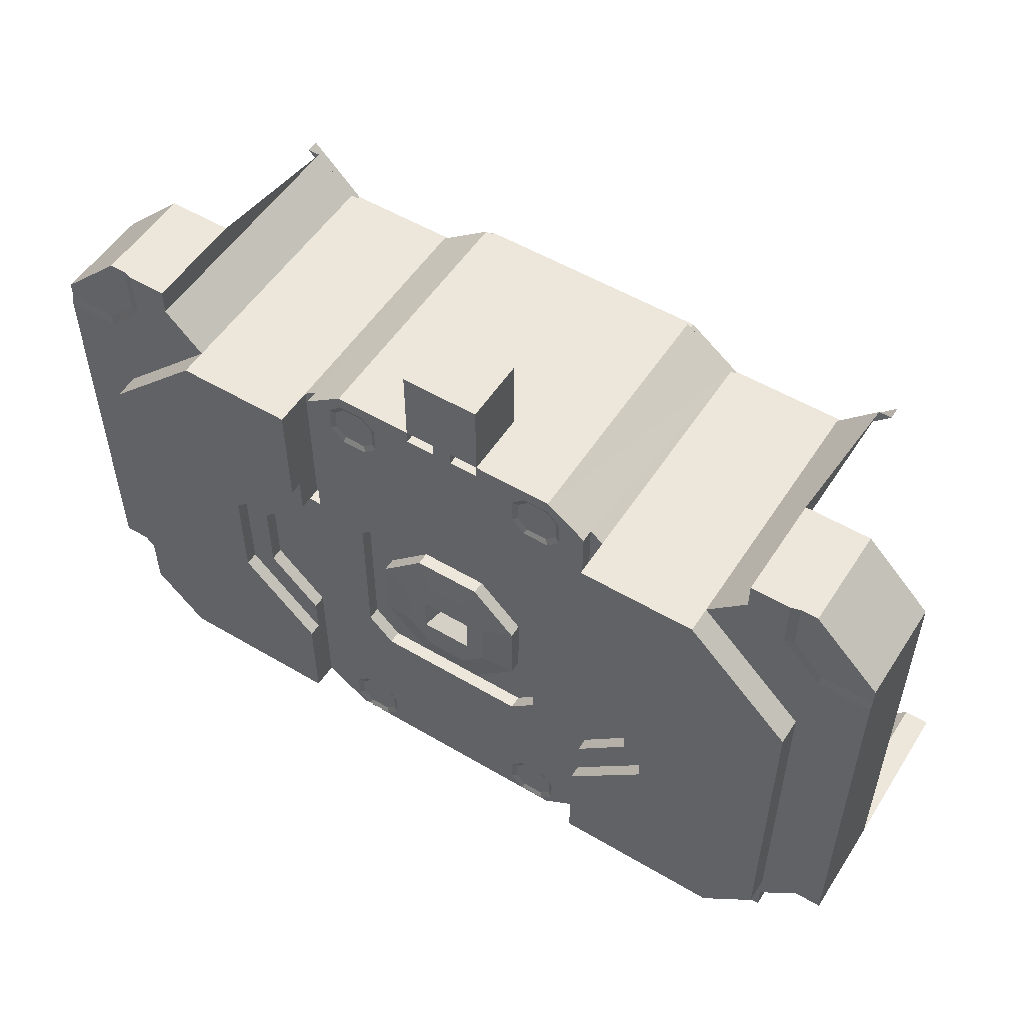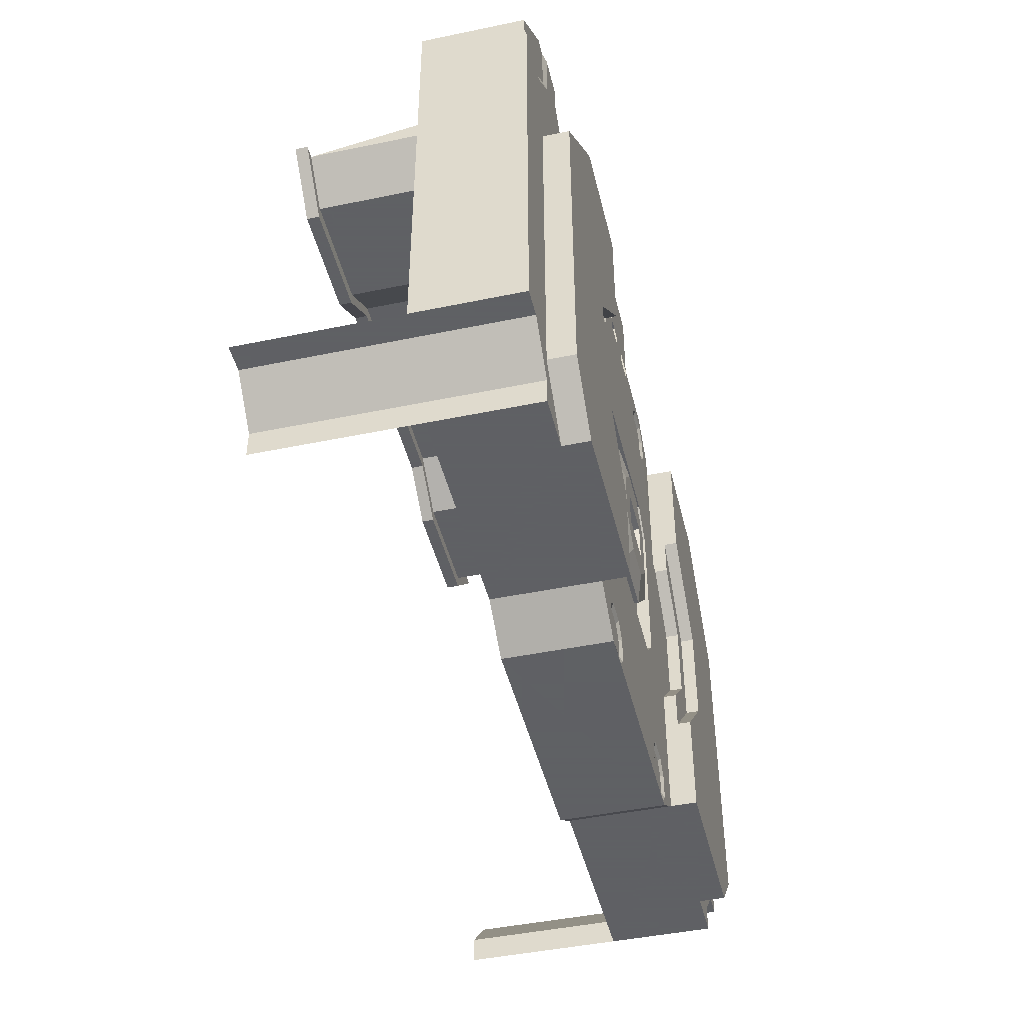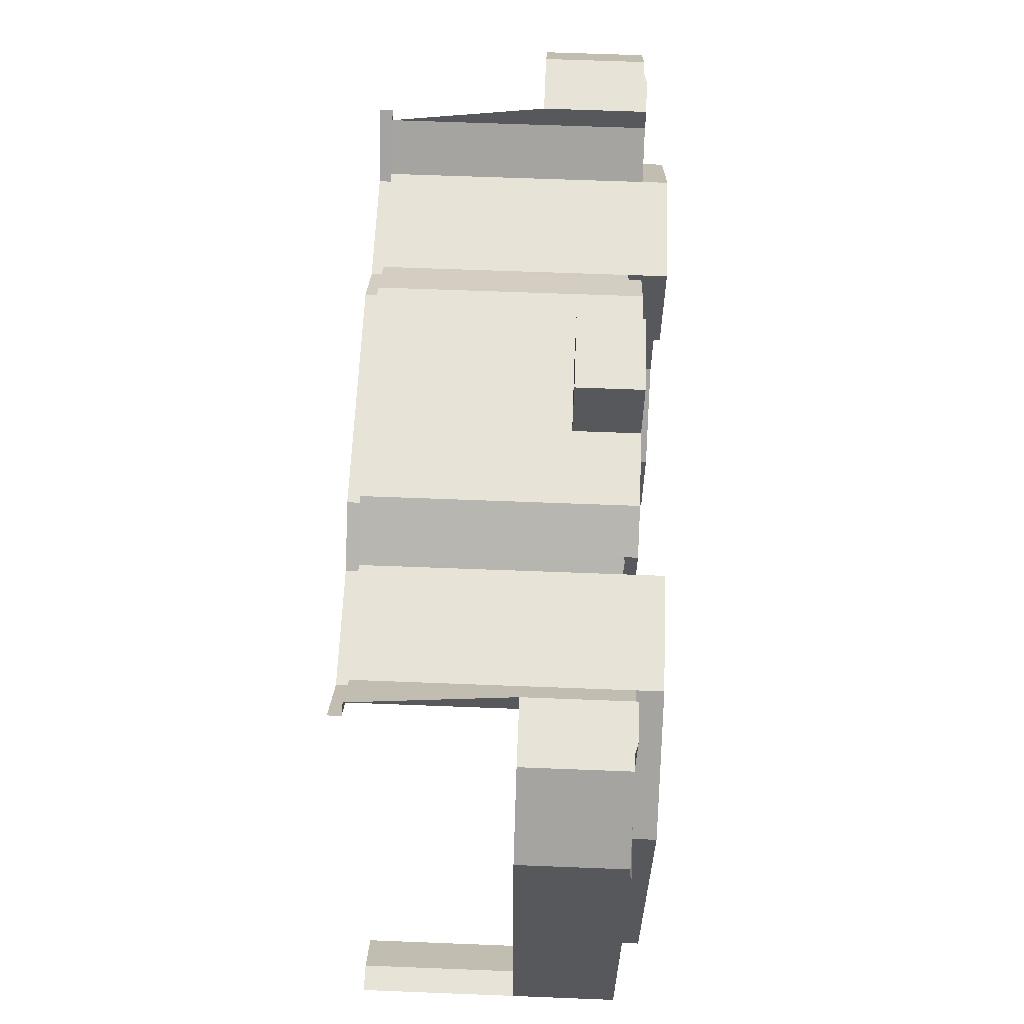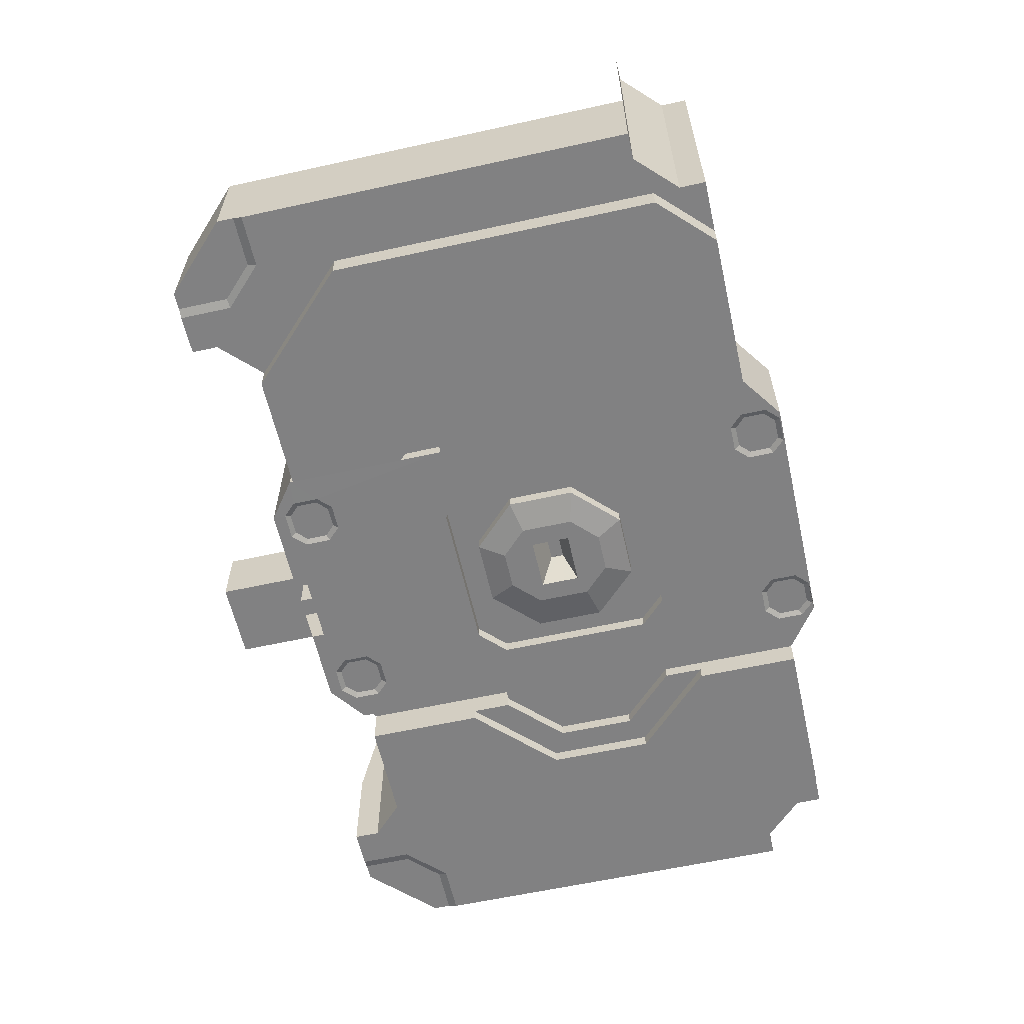
<metadata>
{"format":"obj","ext":"obj","renderer":"f3d","projection":"perspective","resolution":1024,"background":"white","views":[{"elev":53.4,"azim":32.3,"up":"+Z"},{"elev":-45.3,"azim":-76.5,"up":"+Z"},{"elev":61.6,"azim":-87.7,"up":"+Z"},{"elev":-60.4,"azim":102.7,"up":"+Y"}]}
</metadata>
<code>
v 0.008789 0.2344 -1.694
v -0.08594 0.1982 -1.694
v 0.008789 0.3037 -1.739
v -0.06348 0.2783 -1.694
v 0.008789 0.3037 -1.649
v -0.1191 0.3418 -1.694
v 0.05664 0.3496 -1.694
v 0.1367 0.3418 -1.694
v 0.08106 0.2783 -1.694
v 0.1035 0.1982 -1.694
v -0.03809 0.3496 -1.694
v 0.008789 0.4229 -1.694
v 0.209 -0.04883 -1.849
v -0.1904 -0.04883 -1.849
v 0.1084 0.2002 -1.749
v 0.209 -0.04883 -1.549
v -0.1904 -0.04883 -1.549
v 0.1084 0.2002 -1.649
v -0.09082 0.2002 -1.649
v -0.09082 0.2002 -1.749
v -0.2988 0.5 1.1
v -0.2988 0 1.1
v -0.2988 0 0.5
v 0.2998 0 0.5
v 0.07519 0 0.5
v -0.07422 0 0.5
v 0.2998 0.5 1.1
v 0.2998 0 1.1
v -0.8994 0 0.4004
v -0.8994 0 0.5
v -0.6992 0 0.4004
v -0.2988 0 0.4004
v -0.5986 0 0.2998
v -0.2988 0.5 0.5
v 0.2998 0.5 0.5
v 0.9004 0 0.5
v 0.9004 0 0.4004
v 0.07519 0.25 0.5
v -0.07422 0.25 0.5
v 0.07519 0.25 0.4004
v 0.9004 2 0.5
v -0.8994 2 0.5
v 0.2998 0.5 0.4004
v 2.2 -0.1992 0.2002
v 2.2 0 0.2002
v -1.299 -0.1992 0.2002
v -2.199 2 0.2002
v -1.199 0.09961 0.2754
v -1.3 1.999 0.2002
v -2.199 2 0.09961
v 2.6 2.1 0.5
v 2.2 2 0.2002
v 2.2 2.1 0.09961
v 1.3 2.1 0.09961
v 0.9004 2.1 0.4004
v -0.8994 2.1 0.4004
v -1.299 2.1 0.09961
v -2.199 2.1 0.09961
v -2.499 2 0.5
v -1.199 0 0.2754
v -2.499 0 0.5
v -0.2988 0.5 0.4004
v -3.499 0.01953 0.2002
v -2.999 0.01953 0.7002
v -3.499 0.7998 0.2002
v -2.499 0.7998 0.7002
v -2.799 0 0.7002
v -2.869 0.01953 0.3096
v -2.869 0.01953 0.7002
v 2.5 0.7998 0.7002
v 2.5 2 0.5
v 2.6 2 0.5
v 1.3 2 0.2002
v 1.3 0.09961 0.2002
v 1.2 0.001953 0.2754
v 0.07519 0 0.4004
v 0.5996 0 0.2998
v 0.2998 0 0.4004
v -0.07422 0.25 0.4004
v 3.5 0.7998 -2.999
v 3.3 0 -2.999
v 3.5 0 0
v 3 0.01953 0.7002
v 3 0.7998 0.7002
v 3 2 -3.499
v 3 0.7998 -3.499
v 2.6 0 -3.499
v 1.3 -0.1992 -3.499
v 1.3 0 -3.499
v 3 2 -3.299
v 3 0 -3.099
v 3.49 2 -2.999
v 3.3 2 -2.999
v 0.5996 0.09961 -1.958
v 0.5996 0 -2.499
v 0.2588 0.09961 -2.299
v -0.5986 0 -2.499
v 0.5996 0 -1.958
v 0.2588 0 -2.299
v -0.2578 0.09961 -2.299
v -0.7988 0 -2.299
v -0.2578 0 -2.299
v -0.7988 0 -1.099
v -0.5986 0.09961 -1.958
v -0.5986 0.09961 -1.44
v -0.5986 0 -0.8994
v -0.5986 0 -1.958
v 0.2588 0.09961 -1.099
v 0.5996 0 -0.8994
v -0.2578 0 -1.099
v -0.5986 0 -1.44
v 0.5996 0.09961 -1.44
v 0.2588 0 -1.099
v 0.7998 0 -1.099
v 0.7998 0 -2.299
v 0.9004 0 0
v -0.8994 0 0
v -1.199 0 -0.999
v 1.2 0 -0.999
v 0.5996 0 -1.44
v -0.5977 0 -3.439
v -0.998 0 -3.439
v -1.299 0 -2.399
v -1.299 0 -3.499
v 0.7012 0 -3.34
v 0.9014 0 -3.34
v 1.3 0 -2.399
v 1 0 0.09961
v 1.7 -0.09863 -1.999
v 1.7 0 -1.999
v -2.599 -0.1992 -3.499
v -1.299 -0.09863 -2.699
v -1.699 0 -1.999
v -1.299 -0.1992 -0.6992
v -1.299 -0.09863 -0.6992
v -1.299 -0.1992 -2.699
v -2.199 -0.1992 0.2002
v -2.999 0 -0.5986
v -2.999 -0.1992 -0.5986
v 1.3 0.09961 -0.999
v 1.2 0.09961 0.2754
v 1.3 -0.1992 0.2002
v 1.9 -0.1992 -2.099
v 1.9 -0.09863 -1.299
v 1.3 -0.09863 -0.6992
v -1.699 -0.09863 -1.399
v -1.299 -0.09863 -0.999
v -1.699 -0.09863 -1.999
v -1.299 -0.09863 -2.401
v -1.899 -0.09863 -2.099
v -1.899 -0.1992 -1.299
v -1.299 0.09961 0.2002
v -1.299 0 -0.999
v -1.899 -0.09863 -1.299
v 2.5 0 0.5
v 2.8 0 0.7002
v 2.8 0 0.2998
v 3.1 0 0
v 3 0 -0.5986
v 2.87 0.01953 0.7002
v 3.5 0.01953 0.06934
v -3.499 0.7998 -2.999
v -3.499 2 -2.999
v -2.999 0 -3.299
v -3.299 2 -2.999
v -2.999 0 -3.099
v -2.999 2 -3.299
v -2.999 0 -3.499
v -1.299 0.7998 -3.499
v -2.199 0 0.2002
v -3.109 0.01953 0.06934
v -3.499 0.01953 0.06934
v 1.2 0.09961 -0.999
v -1.699 0 -1.399
v -0.999 0 0.09961
v -1.299 0.09961 -0.999
v -1.199 0.09961 -0.999
v 1.7 0 -1.399
v 1.3 0 -0.999
v 1.3 -0.09863 -2.401
v 1.3 -0.09863 -2.699
v 1.3 -0.1992 -2.699
v 1.001 0 -3.64
v 1.001 0 -3.439
v 0.9502 0 -3.749
v 2.6 -0.1992 -3.499
v -0.9492 0 -3.749
v -0.998 0 -3.64
v -0.6377 0.01953 -3.46
v -0.6377 0.01953 -3.62
v -0.8975 0 -3.74
v -0.8779 0.01953 -3.7
v -0.958 0.01953 -3.62
v -0.8975 0 -3.34
v -0.5977 0 -3.64
v 0.9609 0.01953 -3.46
v 0.9609 0.01953 -3.62
v 0.7207 0.01953 -3.7
v 0.7012 0 -3.74
v 0.6016 0 -3.64
v 0.6416 0.01953 -3.62
v 0.7207 0.01953 -3.38
v 0.8809 0.01953 -3.38
v -0.7188 0.01953 0.3604
v -0.959 0.01953 0.2803
v -0.959 0.01953 0.1201
v -0.999 0 0.2998
v -0.8789 0.01953 0.04004
v -0.7188 0.01953 0.04004
v -0.6992 0 0
v -0.6387 0.01953 0.2803
v 0.8799 0.01953 0.3604
v 0.6396 0.01953 0.2803
v 0.6396 0.01953 0.1201
v 0.5996 0 0.09961
v 0.96 0.01953 0.2803
v 0.7002 0 0.4004
v -0.07422 0 0.4004
v -1.299 2 0.09961
v -0.8994 2 0.4004
v 2.2 2 0.09961
v 1.3 2 0.09961
v 0.9004 2 0.4004
v -2.599 2 0.5
v -2.599 2.1 0.5
v -2.499 0 0.7002
v -2.799 0 0.2998
v -2.999 0.7998 0.7002
v -3.499 0 -2.999
v -3.499 0 0
v -3.099 0 0
v 2.5 0 0.7002
v 2.5 0.6963 0.5
v -0.5986 0 0.09961
v 1 0 0.2998
v 3.5 0 -2.999
v 3.5 0.7998 0.2002
v 3.5 0.01953 0.2002
v 3 0 -3.299
v 3.11 0.01953 0.06934
v 3 0 -3.499
v 1.3 0.7998 -3.499
v 3 -0.1992 -3.099
v 0.5996 0.09961 -2.499
v 0.7998 0.09961 -2.299
v -0.5986 0.09961 -2.499
v -0.6982 0 -3.34
v -0.7988 0.09961 -2.299
v -0.7988 0.09961 -1.099
v -0.5986 0.09961 -0.8994
v -0.2578 0.09961 -1.099
v 0.5996 0.09961 -0.8994
v 0.7998 0.09961 -1.099
v 0.7002 0 0
v 0.7197 0.01953 0.04004
v 0.8799 0.01953 0.04004
v 0.96 0.01953 0.1201
v -0.9492 0.7998 -3.749
v -1.299 -0.1992 -3.499
v -0.7178 0.01953 -3.38
v -0.958 0.01953 -3.46
v 0.6016 0 -3.439
v 1.7 -0.09863 -1.399
v 1.3 -0.09863 -0.999
v -3.299 0 -2.999
v -2.999 -0.1992 -3.099
v 1.3 -0.1992 -0.6992
v 1.9 -0.09863 -2.099
v 1.9 -0.1992 -1.299
v -1.899 -0.1992 -2.099
v 2.87 0.01953 0.3096
v 3 -0.1992 -0.5986
v -2.999 0.7998 -3.499
v -2.599 0 -3.499
v -2.999 2 -3.499
v -1.199 0.09766 0.2754
v 1.299 0 -2.4
v 0.9014 0 -3.74
v 0.9502 0.7998 -3.749
v -0.6982 0 -3.74
v -0.7178 0.01953 -3.7
v -0.8779 0.01953 -3.38
v 0.6416 0.01953 -3.46
v 0.8809 0.01953 -3.7
v -0.8789 0.01953 0.3604
v -0.6387 0.01953 0.1201
v 0.7197 0.01953 0.3604
v 0.1582 -0.04883 -1.299
v -0.1406 -0.04883 -1.299
v -0.3408 -0.04883 -1.499
v 0.3584 -0.04883 -1.499
v 0.3584 -0.04883 -1.899
v -0.3408 -0.04883 -1.899
v 0.1582 -0.04883 -2.099
v -0.1406 -0.04883 -2.099
g castle_courtyard_segment7_059A8_normal
f 23 31 29
f 21 22 23
f 22 24 25
f 25 26 22
f 27 22 21
f 27 28 22
f 24 22 28
f 26 23 22
f 23 29 30
f 21 23 34
f 27 21 34
f 32 23 34
f 35 28 27
f 27 34 35
f 35 24 28
f 36 37 24
f 37 217 24
f 38 79 40
f 38 39 79
f 39 26 218
f 39 218 79
f 40 76 25
f 40 25 38
f 34 23 30
f 34 42 41
f 41 35 34
f 41 24 35
f 41 36 24
f 35 24 43
f 34 30 42
f 46 170 47
f 42 48 49
f 43 34 35
f 44 74 73
f 45 73 52
f 53 221 222
f 46 47 49
f 47 50 49
f 48 152 49
f 49 219 220
f 50 219 49
f 42 49 220
f 51 72 221
f 52 222 221
f 51 221 53
f 53 222 54
f 52 73 222
f 54 222 223
f 54 223 55
f 41 220 223
f 41 223 222
f 41 222 73
f 57 50 58
f 55 223 220
f 55 220 56
f 56 220 219
f 56 219 57
f 57 219 50
f 58 50 224
f 42 30 60
f 58 224 225
f 59 224 50
f 60 48 42
f 41 42 220
f 59 50 47
f 47 61 59
f 47 170 61
f 61 226 66
f 61 227 67
f 61 67 226
f 59 61 66
f 24 78 43
f 172 63 64
f 40 62 43
f 62 32 34
f 63 172 65
f 64 65 228
f 64 63 65
f 65 229 162
f 69 64 228
f 65 230 229
f 66 226 67
f 67 69 228
f 68 67 227
f 68 69 67
f 66 67 228
f 70 232 155
f 71 155 45
f 70 233 71
f 72 71 52
f 71 45 52
f 73 45 44
f 78 40 43
f 73 141 36
f 75 37 36
f 73 36 41
f 76 78 33
f 77 78 24
f 78 76 40
f 33 32 218
f 32 33 23
f 43 62 34
f 33 218 76
f 62 79 32
f 79 218 32
f 40 79 62
f 80 236 82
f 81 236 80
f 80 82 237
f 82 161 237
f 83 237 238
f 83 84 237
f 84 83 160
f 84 160 156
f 84 232 70
f 84 156 232
f 85 86 239
f 85 239 90
f 86 89 88
f 86 241 239
f 87 241 86
f 81 239 91
f 87 239 241
f 87 91 239
f 90 239 81
f 90 81 93
f 82 236 81
f 91 82 81
f 97 246 244
f 92 93 80
f 93 81 80
f 94 244 96
f 94 245 244
f 95 245 115
f 96 244 246
f 95 244 245
f 97 244 95
f 96 246 100
f 98 94 96
f 99 96 100
f 100 246 248
f 101 246 97
f 101 248 246
f 102 100 104
f 99 100 102
f 100 248 104
f 103 248 101
f 103 249 248
f 104 249 105
f 104 248 249
f 102 104 107
f 105 249 250
f 106 249 103
f 105 250 251
f 107 105 111
f 107 104 105
f 108 250 252
f 108 251 250
f 109 250 106
f 109 252 250
f 110 251 108
f 111 251 110
f 111 105 251
f 115 253 114
f 108 253 112
f 112 245 94
f 112 253 245
f 113 112 120
f 113 108 112
f 108 252 253
f 114 253 252
f 115 245 253
f 109 119 114
f 110 108 113
f 114 252 109
f 109 116 119
f 109 210 254
f 109 106 210
f 116 109 254
f 117 106 118
f 117 210 106
f 118 106 103
f 119 115 114
f 120 94 98
f 120 112 94
f 124 123 97
f 106 250 249
f 118 101 123
f 121 247 97
f 97 95 121
f 97 247 194
f 122 97 194
f 122 124 97
f 123 101 97
f 95 127 89
f 98 96 99
f 125 121 95
f 126 125 95
f 127 95 115
f 95 184 126
f 95 89 184
f 119 130 127
f 119 127 115
f 119 116 128
f 128 75 119
f 119 179 178
f 119 178 130
f 129 130 263
f 130 178 263
f 124 258 169
f 124 187 258
f 124 188 187
f 124 122 188
f 131 259 124
f 132 149 123
f 123 259 132
f 123 124 259
f 135 152 176
f 118 123 133
f 118 103 101
f 118 133 174
f 134 46 152
f 138 229 230
f 131 124 169
f 136 132 259
f 137 139 138
f 137 138 170
f 138 265 229
f 139 166 138
f 142 267 145
f 140 74 142
f 74 140 141
f 141 140 173
f 140 142 179
f 44 142 74
f 142 145 179
f 143 268 144
f 143 181 268
f 143 182 181
f 143 144 269
f 144 267 269
f 144 129 263
f 144 268 129
f 144 263 264
f 145 264 179
f 144 264 145
f 144 145 267
f 135 146 154
f 135 147 146
f 146 153 174
f 146 147 153
f 146 133 148
f 146 174 133
f 147 135 153
f 148 133 149
f 133 123 149
f 149 132 148
f 150 132 136
f 132 150 148
f 150 136 270
f 151 150 270
f 152 135 134
f 151 134 154
f 134 135 154
f 157 156 160
f 153 135 176
f 151 154 150
f 154 148 150
f 154 146 148
f 155 156 157
f 156 155 232
f 45 159 44
f 155 157 45
f 157 160 271
f 157 159 45
f 157 158 159
f 158 157 271
f 158 271 240
f 158 82 159
f 159 272 44
f 82 91 159
f 82 158 240
f 82 240 161
f 160 238 161
f 160 83 238
f 160 161 240
f 161 238 237
f 160 240 271
f 165 164 167
f 162 229 265
f 163 162 265
f 164 265 166
f 165 265 164
f 163 265 165
f 138 166 265
f 170 138 231
f 166 274 164
f 167 164 168
f 168 273 167
f 167 273 275
f 164 274 168
f 169 168 274
f 170 231 227
f 171 227 231
f 170 227 61
f 138 230 231
f 172 231 230
f 172 230 65
f 139 266 166
f 166 266 131
f 166 131 274
f 131 169 274
f 173 75 141
f 173 119 75
f 173 179 119
f 48 118 177
f 176 118 153
f 60 118 276
f 174 153 118
f 118 60 175
f 175 117 118
f 176 177 118
f 177 176 152
f 180 130 129
f 173 140 179
f 178 179 263
f 179 264 263
f 180 181 127
f 181 180 129
f 180 277 130
f 185 89 242
f 182 88 181
f 88 186 87
f 88 127 181
f 88 87 86
f 88 89 127
f 181 129 268
f 183 89 278
f 89 185 278
f 184 89 183
f 89 86 242
f 186 243 91
f 87 186 91
f 91 243 272
f 159 91 272
f 187 278 185
f 185 242 279
f 155 233 70
f 185 279 258
f 185 258 187
f 188 191 187
f 168 169 273
f 190 195 280
f 189 195 190
f 189 121 195
f 121 189 260
f 189 281 192
f 189 190 281
f 189 282 260
f 189 261 282
f 189 193 261
f 193 122 261
f 190 280 281
f 191 281 280
f 191 192 281
f 189 192 193
f 192 191 188
f 192 188 193
f 194 282 261
f 194 260 282
f 194 247 260
f 121 260 247
f 193 188 122
f 194 261 122
f 196 283 202
f 187 280 278
f 125 262 121
f 121 200 195
f 121 262 200
f 195 199 280
f 195 200 199
f 196 203 126
f 196 202 203
f 198 199 201
f 196 201 283
f 196 284 198
f 196 197 284
f 197 183 284
f 196 184 197
f 198 284 278
f 183 278 284
f 199 198 278
f 196 198 201
f 199 200 201
f 184 183 197
f 200 262 283
f 201 200 283
f 202 283 262
f 203 202 126
f 125 202 262
f 184 196 126
f 202 125 126
f 68 171 69
f 171 172 69
f 171 68 227
f 172 64 69
f 172 171 231
f 31 204 29
f 204 31 211
f 204 208 206
f 204 206 205
f 204 205 285
f 204 209 208
f 205 207 285
f 206 175 205
f 175 207 205
f 204 285 29
f 207 29 285
f 175 206 117
f 206 208 117
f 208 209 117
f 212 235 216
f 209 210 117
f 210 209 234
f 204 286 209
f 209 286 234
f 211 33 286
f 33 234 286
f 204 211 286
f 31 33 211
f 37 212 287
f 212 256 255
f 212 255 214
f 212 214 213
f 213 77 217
f 213 217 287
f 214 77 213
f 212 213 287
f 37 287 217
f 215 214 255
f 214 215 77
f 215 255 254
f 116 254 255
f 116 255 256
f 212 216 257
f 116 256 257
f 212 257 256
f 116 257 128
f 216 128 257
f 216 235 128
f 175 60 207
f 207 60 29
f 33 78 77
f 215 33 77
f 215 234 33
f 33 31 23
f 215 210 234
f 215 254 210
f 75 128 235
f 77 24 217
f 74 141 73
f 212 37 235
f 75 235 37
f 46 137 170
f 60 30 29
f 72 52 221
f 75 36 141
f 76 26 25
f 76 218 26
f 177 152 48
g castle_courtyard_segment7_059A8_0D
f 291 16 288
f 288 289 110
f 110 289 290
f 17 290 289
f 16 289 288
f 16 17 289
f 288 110 113
f 110 290 111
f 291 288 113
f 120 291 113
f 292 16 291
f 291 120 292
f 120 98 292
f 290 293 107
f 290 107 111
f 290 14 293
f 290 17 14
f 102 295 294
f 293 295 102
f 293 14 295
f 294 295 14
f 99 294 98
f 294 292 98
f 294 14 13
f 294 13 292
f 293 102 107
f 102 294 99
f 292 13 16
g castle_courtyard_segment7_059A8_wall
f 5 8 7
f 1 2 3
f 2 4 3
f 5 4 2
f 3 4 6
f 7 8 3
f 8 9 3
f 9 10 3
f 10 1 3
f 5 1 10
f 5 9 8
f 5 2 1
f 5 7 12
f 6 4 5
f 11 6 5
f 3 6 11
f 11 5 12
f 12 7 3
f 12 3 11
f 5 10 9
f 13 15 18
f 14 15 13
f 15 19 18
f 15 20 19
f 14 20 15
f 13 18 16
f 16 18 19
f 16 19 17
f 17 19 20
f 17 20 14
g castle_courtyard_segment7_059A8_grass
f 272 269 267
f 272 267 44
f 267 142 44
f 272 243 143
f 272 143 269
f 243 186 182
f 243 182 143
f 186 88 182
f 270 136 131
f 131 136 259
f 270 131 266
f 139 270 266
f 139 151 270
f 137 134 151
f 137 151 139
f 137 46 134

</code>
